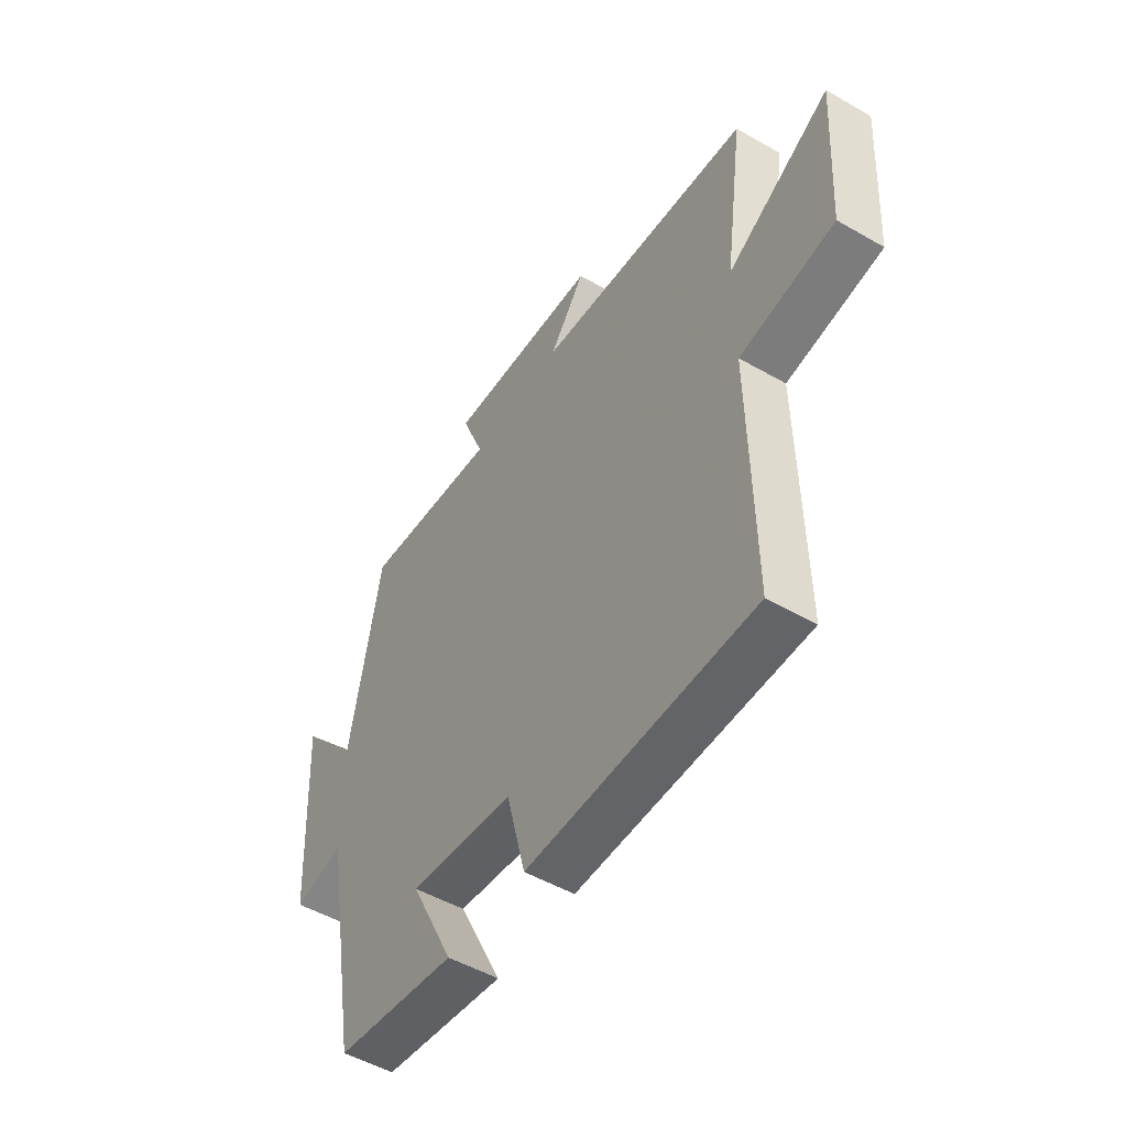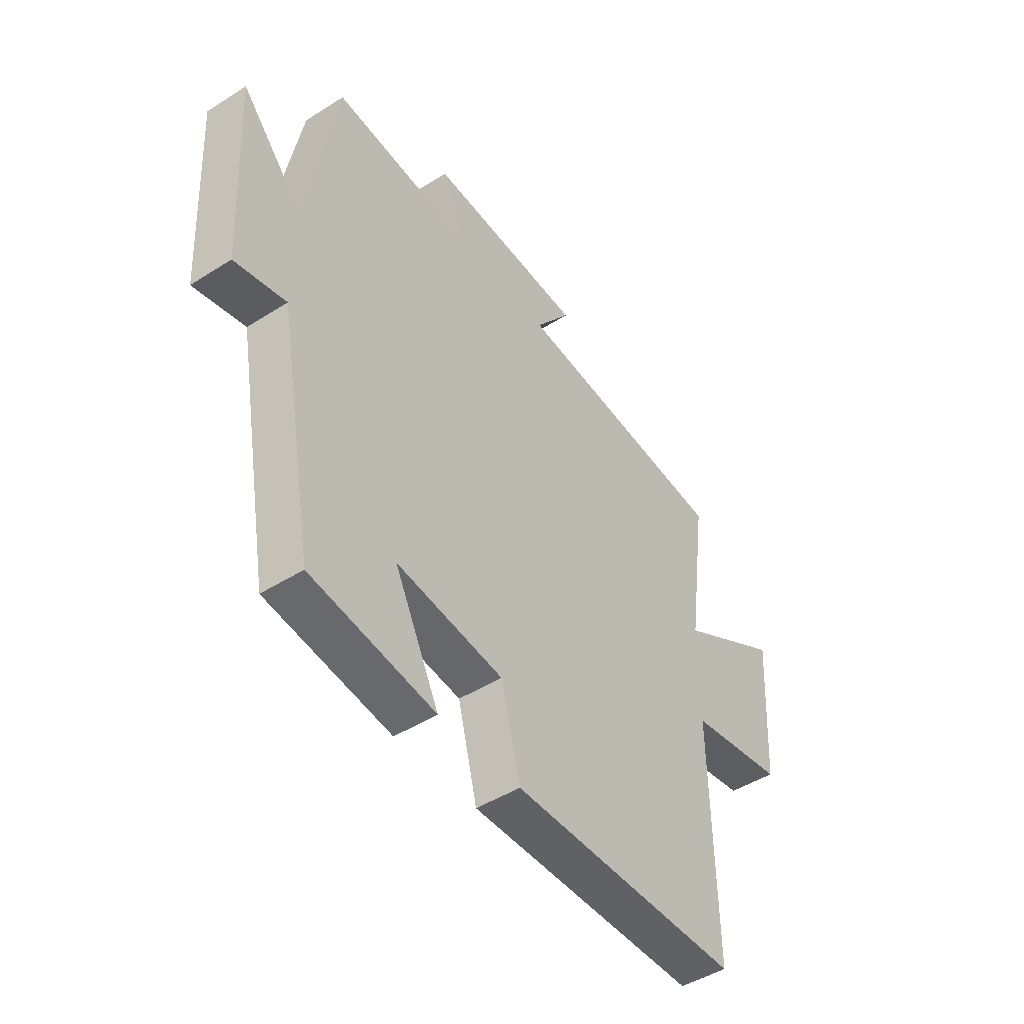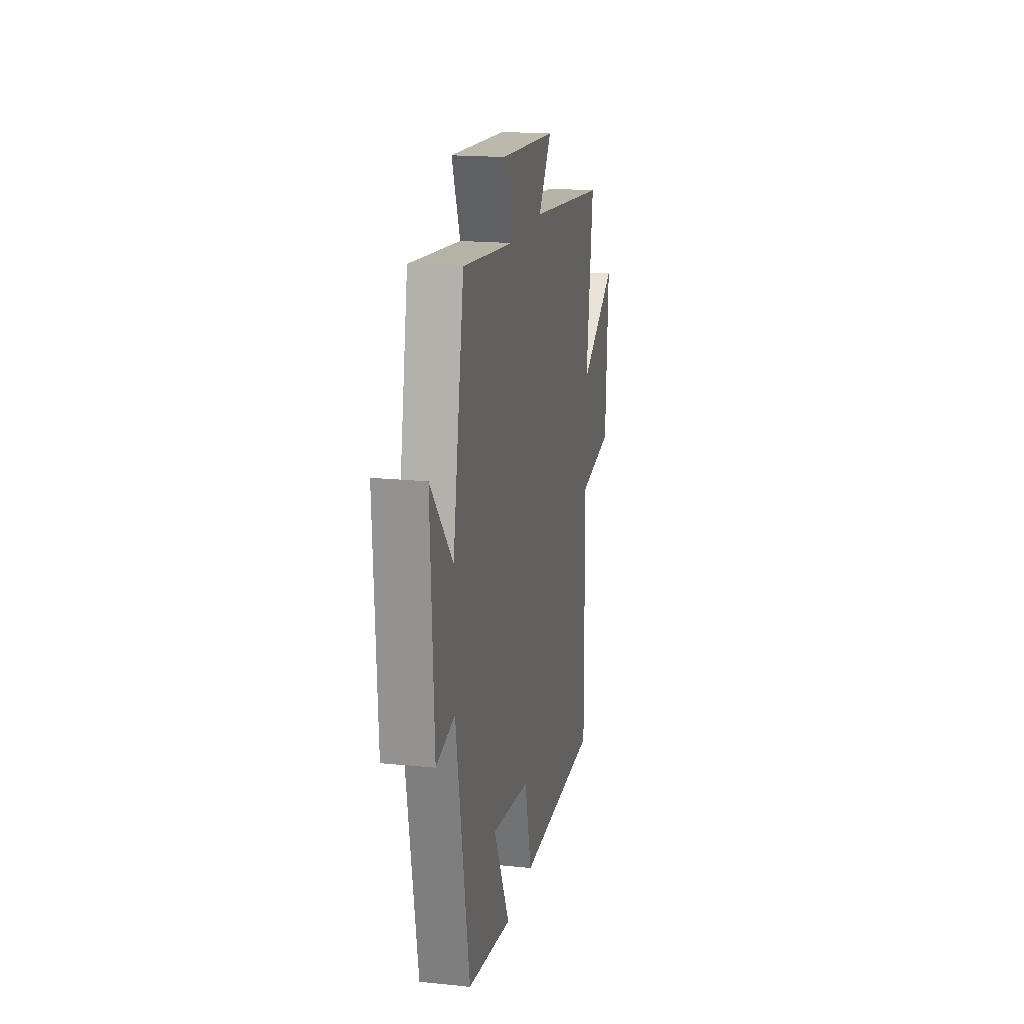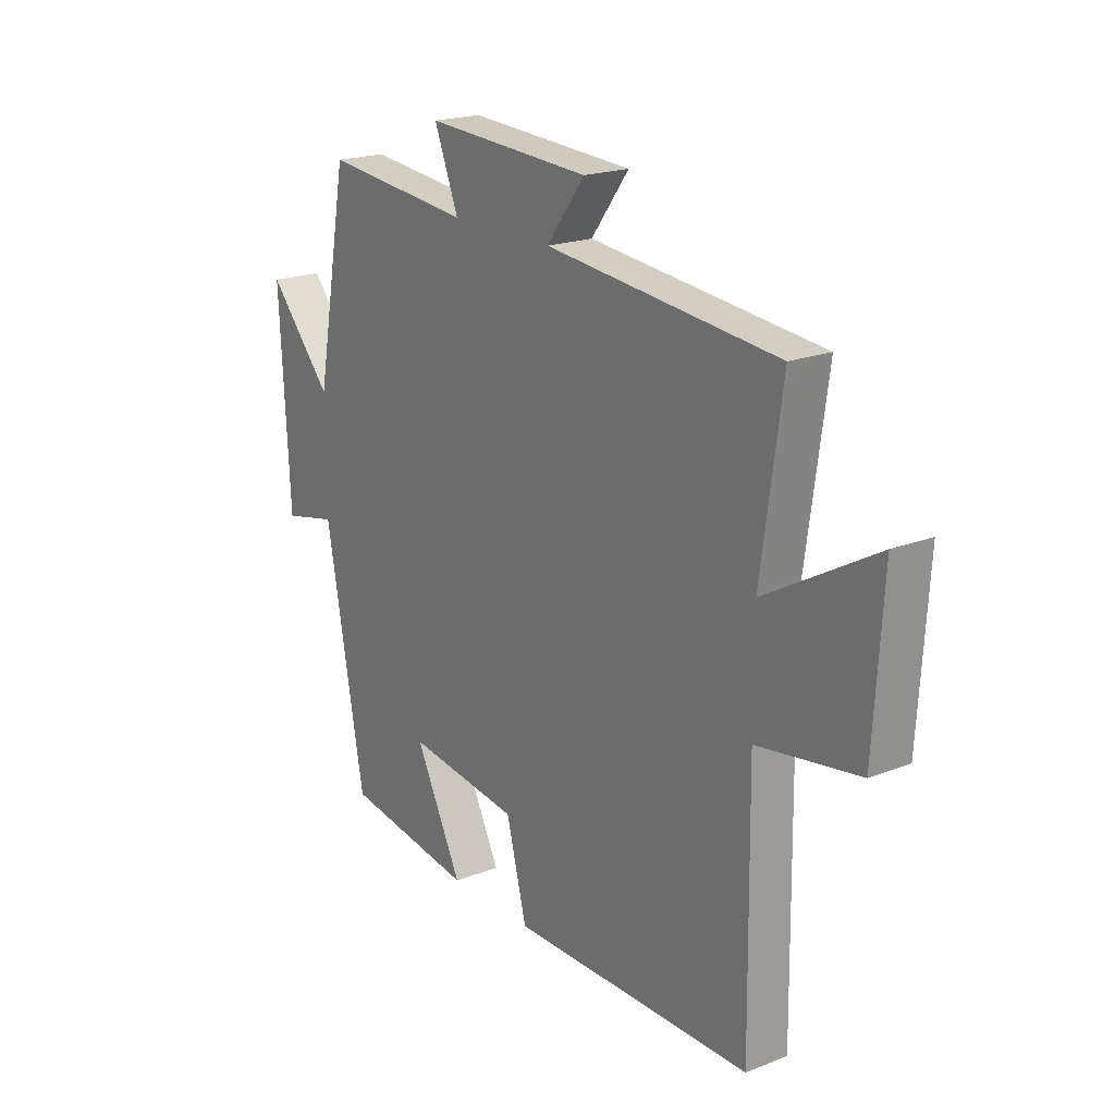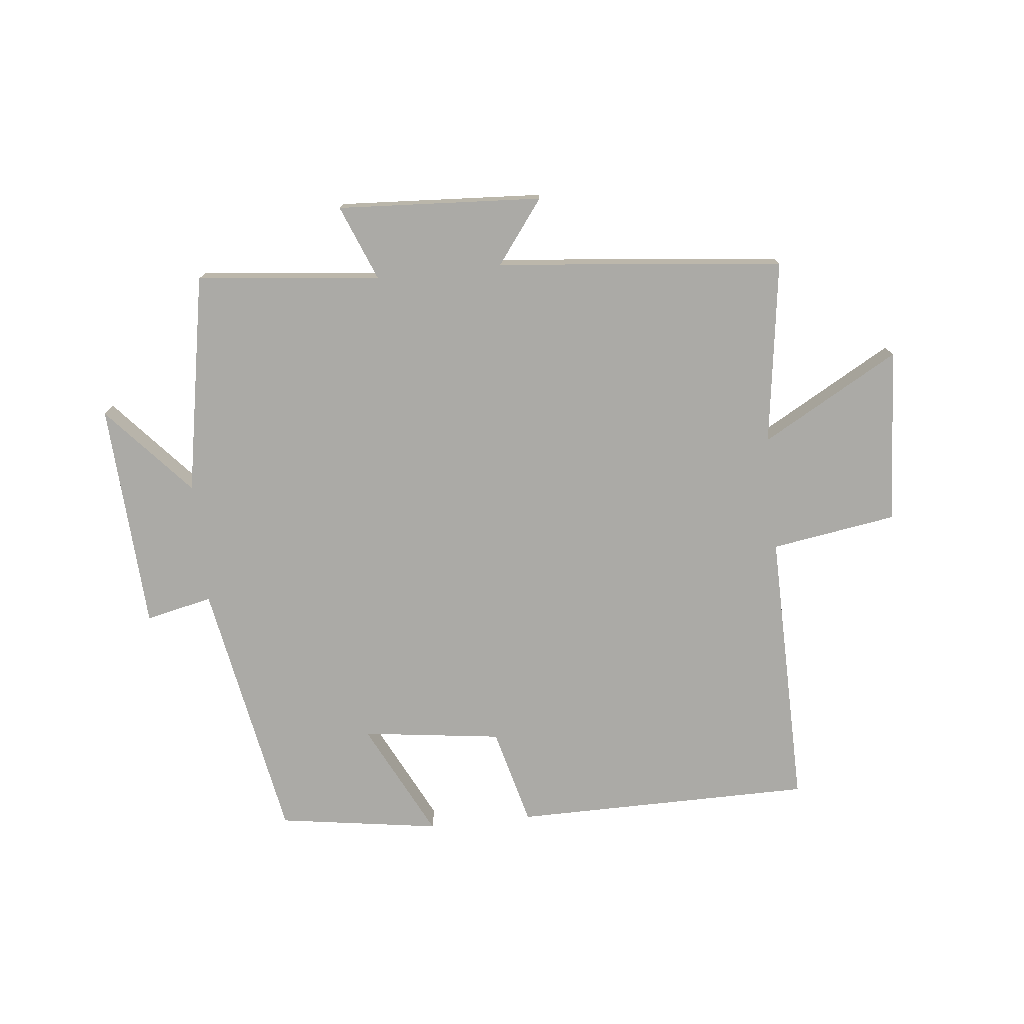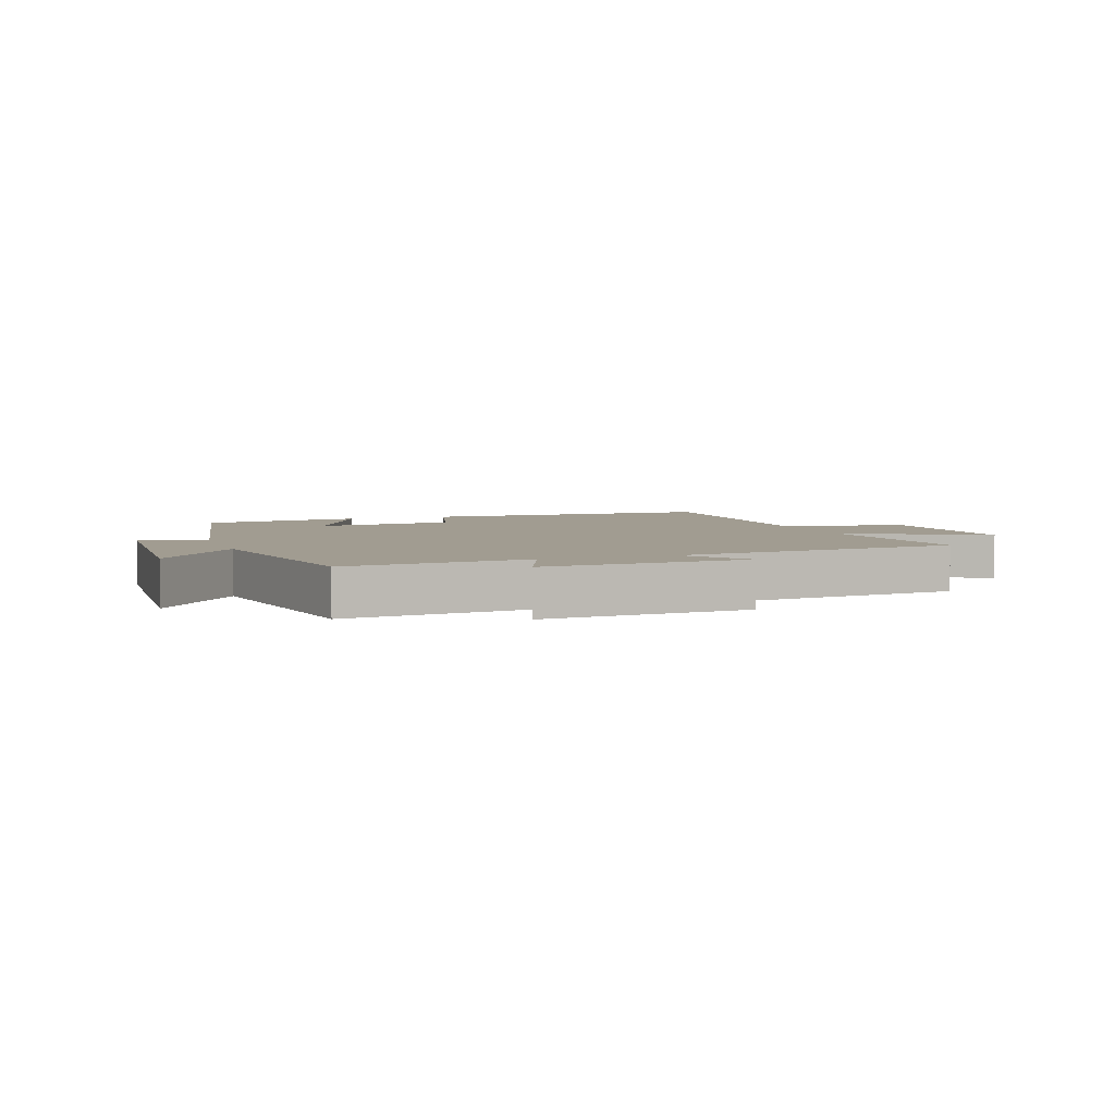
<metadata>
{"format":"obj","ext":"obj","renderer":"f3d","projection":"perspective","resolution":1024,"background":"white","views":[{"elev":-50.9,"azim":57.9,"up":"+Z"},{"elev":-46.5,"azim":-54.1,"up":"+Z"},{"elev":18.1,"azim":-78.8,"up":"+Z"},{"elev":19.9,"azim":54.1,"up":"+Z"},{"elev":-75.7,"azim":6.1,"up":"+Y"},{"elev":4.5,"azim":-19.1,"up":"+Y"}]}
</metadata>
<code>
v -0.434 0.07 0.531
v -0.134 0.07 0.5
v -0.183 0.07 0.623
v 0.151 0.07 0.603
v 0.074 0.07 0.5
v 0.542 0.07 0.452
v 0.5 0.07 0.151
v 0.723 0.07 0.277
v 0.705 0.07 -0.009
v 0.5 0.07 -0.041
v 0.506 0.07 -0.498
v 0.016 0.07 -0.5
v -0.025 0.07 -0.34
v -0.253 0.07 -0.31
v -0.158 0.07 -0.5
v -0.422 0.07 -0.46
v -0.5 0.07 -0.03
v -0.609 0.07 -0.054
v -0.629 0.07 0.318
v -0.5 0.07 0.172
v -0.434 0 0.531
v -0.134 0 0.5
v -0.183 0 0.623
v 0.151 0 0.603
v 0.074 0 0.5
v 0.542 0 0.452
v 0.5 0 0.151
v 0.723 0 0.277
v 0.705 0 -0.009
v 0.5 0 -0.041
v 0.506 0 -0.498
v 0.016 0 -0.5
v -0.025 0 -0.34
v -0.253 0 -0.31
v -0.158 0 -0.5
v -0.422 0 -0.46
v -0.5 0 -0.03
v -0.609 0 -0.054
v -0.629 0 0.318
v -0.5 0 0.172
f 17 18 19 20
f 17 20 1 2
f 14 15 16 17
f 13 14 17 2
f 10 11 12 13
f 10 13 2
f 7 8 9 10
f 7 10 2 3
f 5 6 7
f 5 7 3
f 3 4 5
f 40 39 38 37
f 22 21 40 37
f 37 36 35 34
f 22 37 34 33
f 33 32 31 30
f 22 33 30
f 30 29 28 27
f 23 22 30 27
f 27 26 25
f 23 27 25
f 25 24 23
f 1 21 22 2
f 2 22 23 3
f 3 23 24 4
f 4 24 25 5
f 5 25 26 6
f 6 26 27 7
f 7 27 28 8
f 8 28 29 9
f 9 29 30 10
f 10 30 31 11
f 11 31 32 12
f 12 32 33 13
f 13 33 34 14
f 14 34 35 15
f 15 35 36 16
f 16 36 37 17
f 17 37 38 18
f 18 38 39 19
f 19 39 40 20
f 20 40 21 1

</code>
